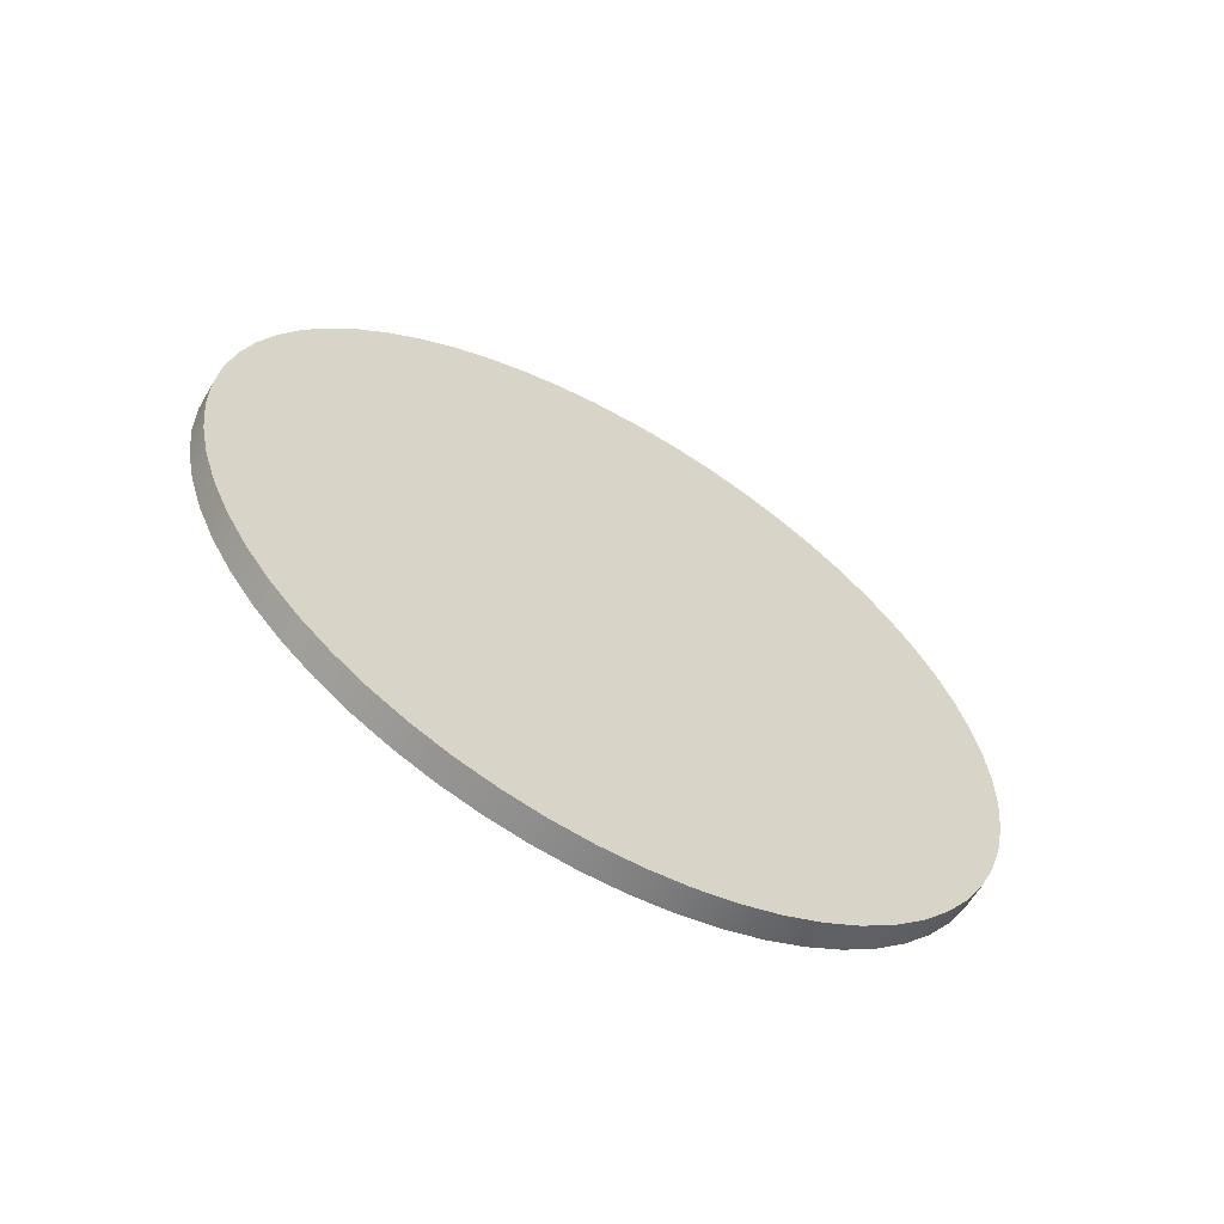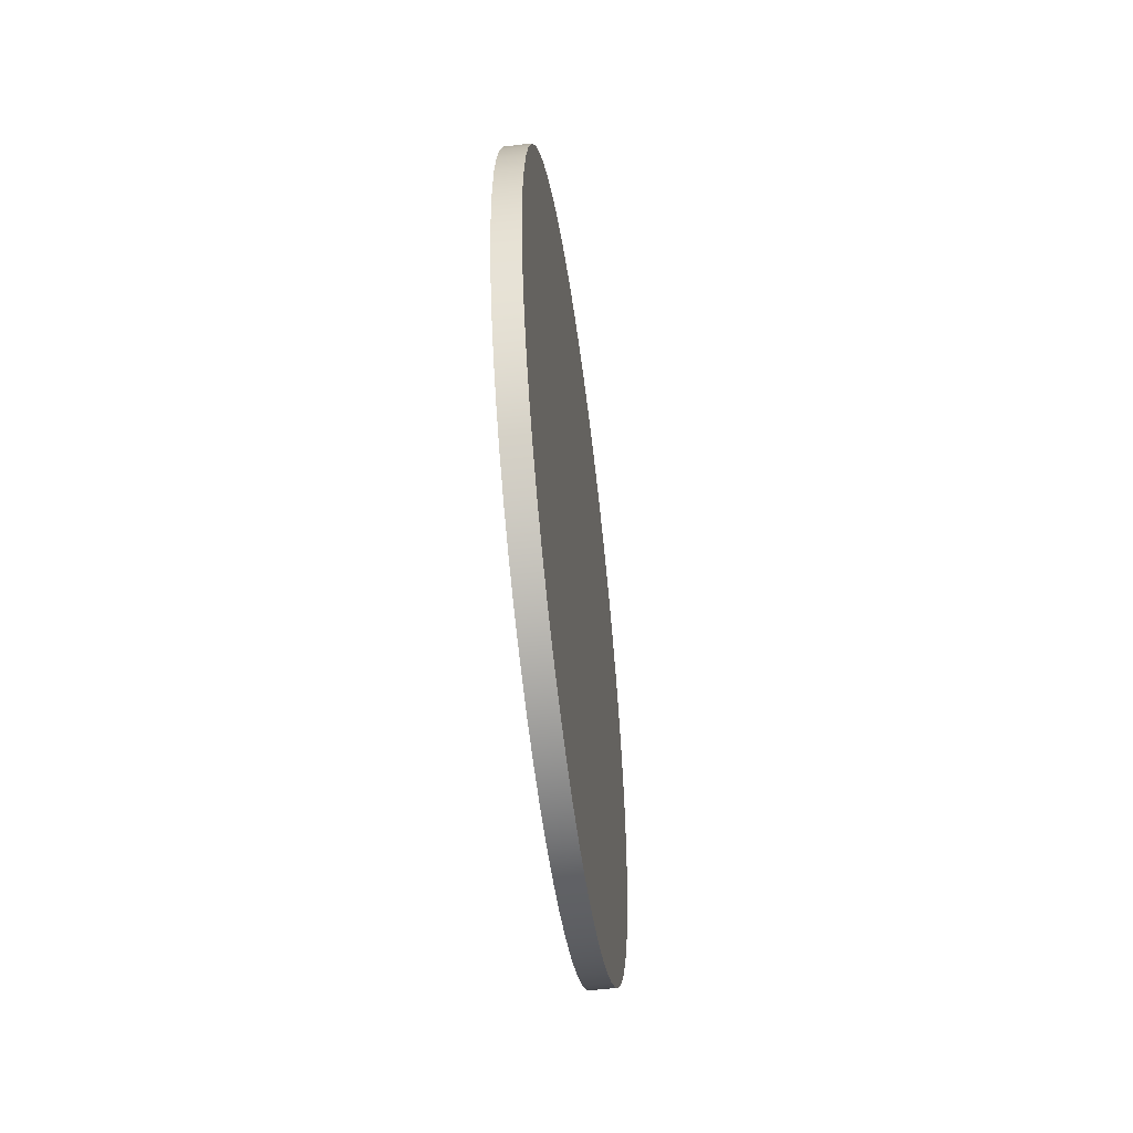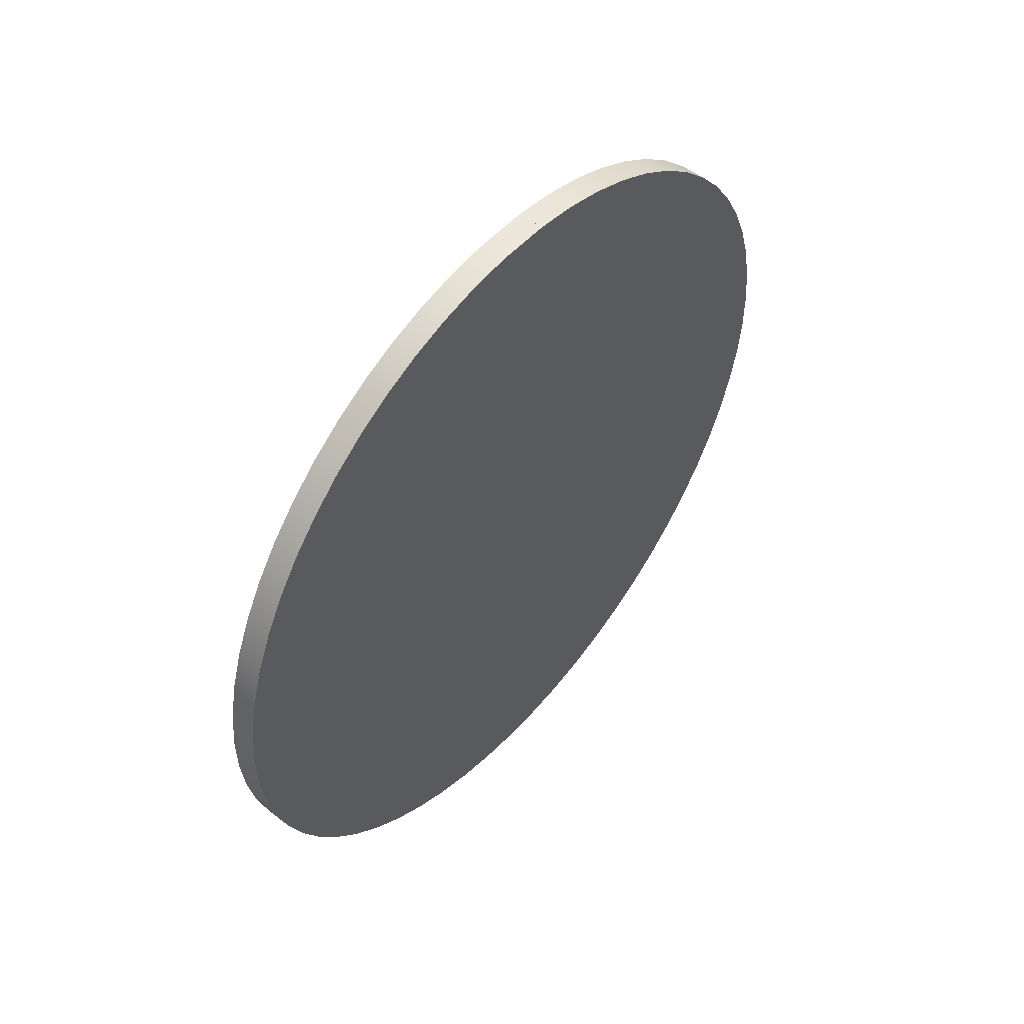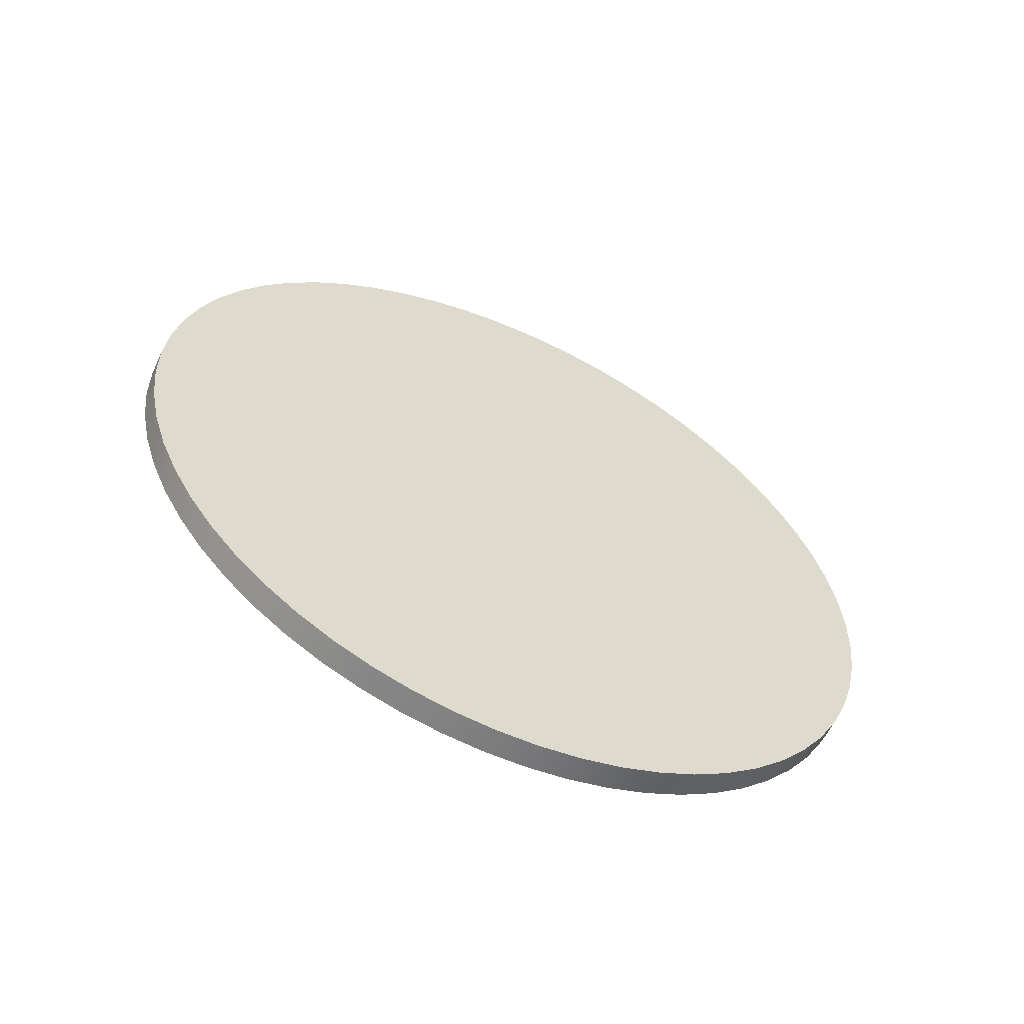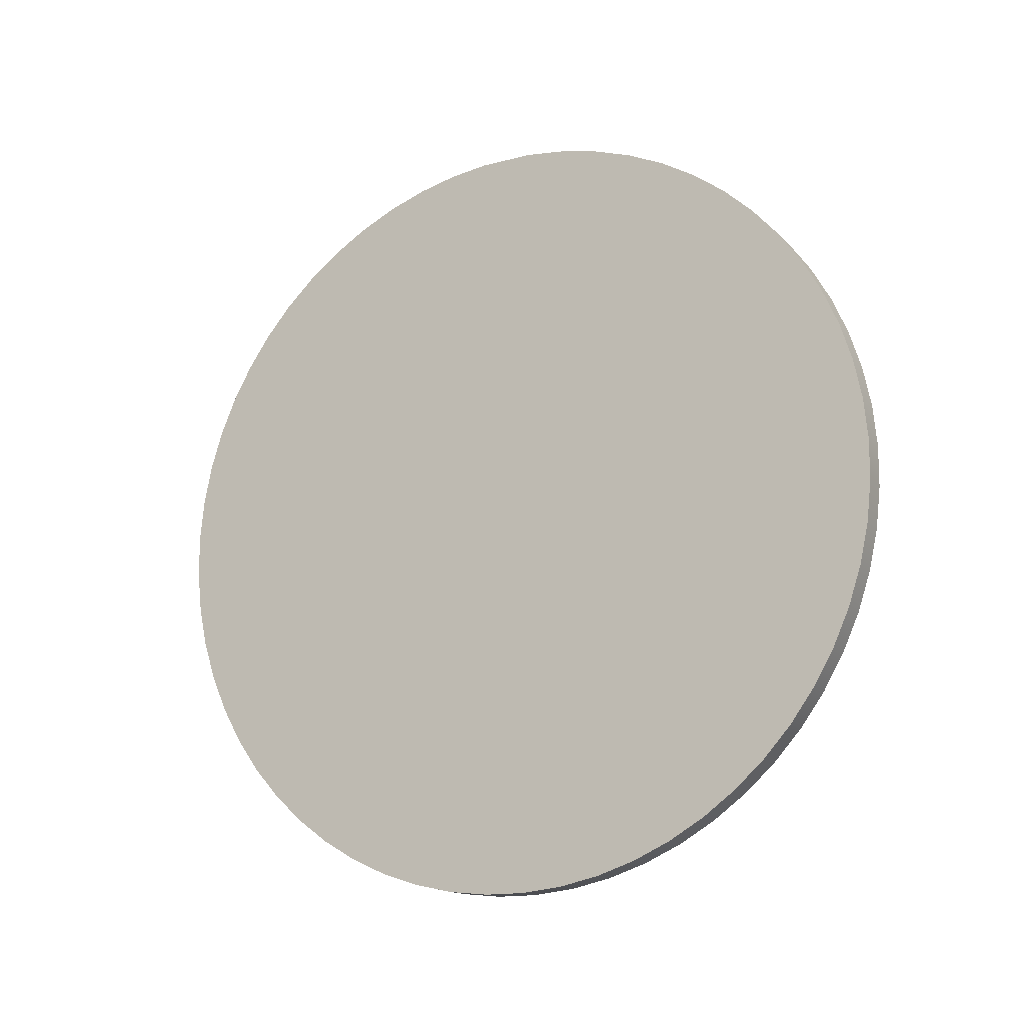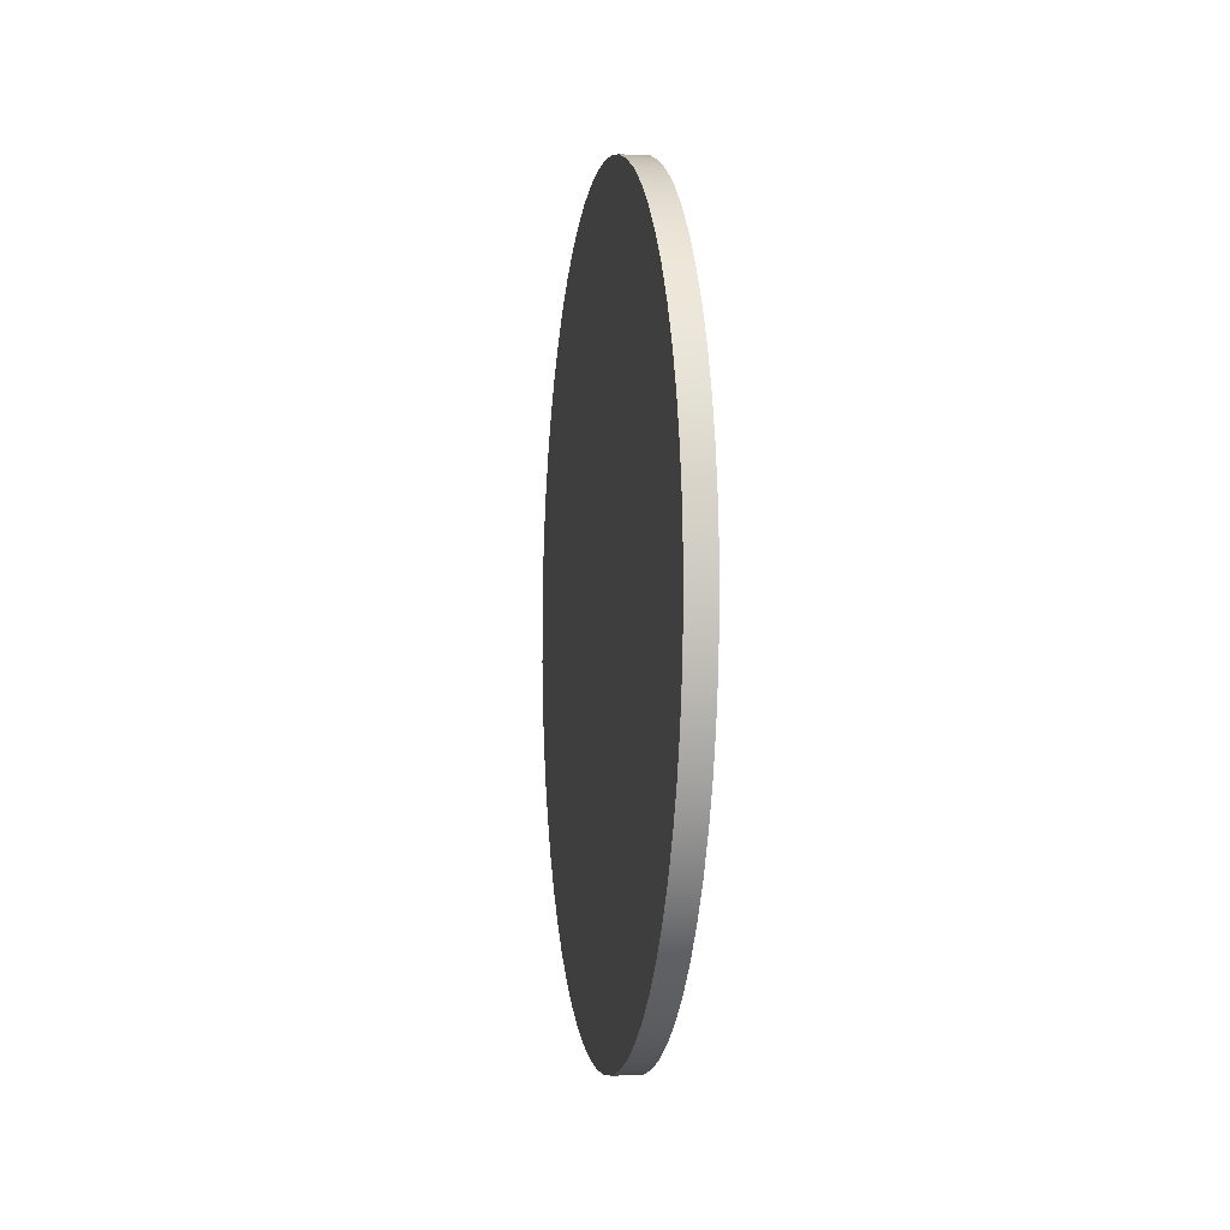
<metadata>
{"format":"obj","ext":"obj","renderer":"f3d","projection":"perspective","resolution":1024,"background":"white","views":[{"elev":-61.4,"azim":60.0,"up":"+Y"},{"elev":-52.2,"azim":7.3,"up":"+Z"},{"elev":51.3,"azim":39.9,"up":"+Y"},{"elev":-58.0,"azim":-114.9,"up":"+Y"},{"elev":-15.5,"azim":-61.2,"up":"+Y"},{"elev":-3.3,"azim":-9.0,"up":"+Z"}]}
</metadata>
<code>
v 0 1.15 2.49
v 0 1.15 2.51
v 0.01 1.15 2.51
v 0.01 1.15 2.49
v 0 1.15 2.49
v 0 1.15 2.49
v 0.01 1.15 2.49
v 0.01 1.15 2.49
v 0 1.15 2.51
v 0 1.148 2.526
v 0 1.144 2.541
v 0 1.139 2.556
v 0 1.133 2.57
v 0 1.125 2.584
v 0 1.115 2.596
v 0 1.105 2.608
v 0 1.093 2.618
v 0 1.08 2.627
v 0 1.066 2.634
v 0 1.052 2.641
v 0 1.037 2.645
v 0 1.022 2.648
v 0 1.006 2.65
v 0 0.9907 2.65
v 0 0.9752 2.648
v 0 0.96 2.645
v 0 0.9451 2.64
v 0 0.9309 2.633
v 0 0.9174 2.625
v 0 0.9049 2.616
v 0 0.8933 2.605
v 0 0.8829 2.594
v 0 0.8738 2.581
v 0 0.8661 2.568
v 0 0.8598 2.553
v 0 0.855 2.538
v 0 0.8518 2.523
v 0 0.8502 2.508
v 0 0.8502 2.492
v 0 0.8519 2.476
v 0 0.8551 2.461
v 0 0.8599 2.446
v 0 0.8663 2.432
v 0 0.8741 2.418
v 0 0.8833 2.406
v 0 0.8937 2.394
v 0 0.9053 2.384
v 0 0.9179 2.374
v 0 0.9314 2.367
v 0 0.9456 2.36
v 0 0.9604 2.355
v 0 0.9757 2.352
v 0 0.9912 2.35
v 0 1.007 2.35
v 0 1.022 2.352
v 0 1.038 2.355
v 0 1.053 2.36
v 0 1.067 2.366
v 0 1.081 2.373
v 0 1.093 2.382
v 0 1.105 2.393
v 0 1.116 2.404
v 0 1.125 2.417
v 0 1.133 2.43
v 0 1.139 2.444
v 0 1.144 2.459
v 0 1.148 2.474
v 0 1.15 2.49
v 0.01 1.15 2.49
v 0.01 1.148 2.474
v 0.01 1.144 2.459
v 0.01 1.139 2.444
v 0.01 1.133 2.43
v 0.01 1.125 2.417
v 0.01 1.116 2.404
v 0.01 1.105 2.393
v 0.01 1.093 2.382
v 0.01 1.081 2.373
v 0.01 1.067 2.366
v 0.01 1.053 2.36
v 0.01 1.038 2.355
v 0.01 1.022 2.352
v 0.01 1.007 2.35
v 0.01 0.9912 2.35
v 0.01 0.9757 2.352
v 0.01 0.9604 2.355
v 0.01 0.9456 2.36
v 0.01 0.9314 2.367
v 0.01 0.9179 2.374
v 0.01 0.9053 2.384
v 0.01 0.8937 2.394
v 0.01 0.8833 2.406
v 0.01 0.8741 2.418
v 0.01 0.8663 2.432
v 0.01 0.8599 2.446
v 0.01 0.8551 2.461
v 0.01 0.8519 2.476
v 0.01 0.8502 2.492
v 0.01 0.8502 2.508
v 0.01 0.8518 2.523
v 0.01 0.855 2.538
v 0.01 0.8598 2.553
v 0.01 0.8661 2.568
v 0.01 0.8738 2.581
v 0.01 0.8829 2.594
v 0.01 0.8933 2.605
v 0.01 0.9049 2.616
v 0.01 0.9174 2.625
v 0.01 0.9309 2.633
v 0.01 0.9451 2.64
v 0.01 0.96 2.645
v 0.01 0.9752 2.648
v 0.01 0.9907 2.65
v 0.01 1.006 2.65
v 0.01 1.022 2.648
v 0.01 1.037 2.645
v 0.01 1.052 2.641
v 0.01 1.066 2.634
v 0.01 1.08 2.627
v 0.01 1.093 2.618
v 0.01 1.105 2.608
v 0.01 1.115 2.596
v 0.01 1.125 2.584
v 0.01 1.133 2.57
v 0.01 1.139 2.556
v 0.01 1.144 2.541
v 0.01 1.148 2.526
v 0.01 1.15 2.51
v 0.01 1.15 2.51
v 0.01 1.148 2.526
v 0.01 1.144 2.541
v 0.01 1.139 2.556
v 0.01 1.133 2.57
v 0.01 1.125 2.584
v 0.01 1.115 2.596
v 0.01 1.105 2.608
v 0.01 1.093 2.618
v 0.01 1.08 2.627
v 0.01 1.066 2.634
v 0.01 1.052 2.641
v 0.01 1.037 2.645
v 0.01 1.022 2.648
v 0.01 1.006 2.65
v 0.01 0.9907 2.65
v 0.01 0.9752 2.648
v 0.01 0.96 2.645
v 0.01 0.9451 2.64
v 0.01 0.9309 2.633
v 0.01 0.9174 2.625
v 0.01 0.9049 2.616
v 0.01 0.8933 2.605
v 0.01 0.8829 2.594
v 0.01 0.8738 2.581
v 0.01 0.8661 2.568
v 0.01 0.8598 2.553
v 0.01 0.855 2.538
v 0.01 0.8518 2.523
v 0.01 0.8502 2.508
v 0.01 0.8502 2.492
v 0.01 0.8519 2.476
v 0.01 0.8551 2.461
v 0.01 0.8599 2.446
v 0.01 0.8663 2.432
v 0.01 0.8741 2.418
v 0.01 0.8833 2.406
v 0.01 0.8937 2.394
v 0.01 0.9053 2.384
v 0.01 0.9179 2.374
v 0.01 0.9314 2.367
v 0.01 0.9456 2.36
v 0.01 0.9604 2.355
v 0.01 0.9757 2.352
v 0.01 0.9912 2.35
v 0.01 1.007 2.35
v 0.01 1.022 2.352
v 0.01 1.038 2.355
v 0.01 1.053 2.36
v 0.01 1.067 2.366
v 0.01 1.081 2.373
v 0.01 1.093 2.382
v 0.01 1.105 2.393
v 0.01 1.116 2.404
v 0.01 1.125 2.417
v 0.01 1.133 2.43
v 0.01 1.139 2.444
v 0.01 1.144 2.459
v 0.01 1.148 2.474
v 0.01 1.15 2.49
v 0.01 1.15 2.49
v 0 1.15 2.49
v 0 1.148 2.474
v 0 1.144 2.459
v 0 1.139 2.444
v 0 1.133 2.43
v 0 1.125 2.417
v 0 1.116 2.404
v 0 1.105 2.393
v 0 1.093 2.382
v 0 1.081 2.373
v 0 1.067 2.366
v 0 1.053 2.36
v 0 1.038 2.355
v 0 1.022 2.352
v 0 1.007 2.35
v 0 0.9912 2.35
v 0 0.9757 2.352
v 0 0.9604 2.355
v 0 0.9456 2.36
v 0 0.9314 2.367
v 0 0.9179 2.374
v 0 0.9053 2.384
v 0 0.8937 2.394
v 0 0.8833 2.406
v 0 0.8741 2.418
v 0 0.8663 2.432
v 0 0.8599 2.446
v 0 0.8551 2.461
v 0 0.8519 2.476
v 0 0.8502 2.492
v 0 0.8502 2.508
v 0 0.8518 2.523
v 0 0.855 2.538
v 0 0.8598 2.553
v 0 0.8661 2.568
v 0 0.8738 2.581
v 0 0.8829 2.594
v 0 0.8933 2.605
v 0 0.9049 2.616
v 0 0.9174 2.625
v 0 0.9309 2.633
v 0 0.9451 2.64
v 0 0.96 2.645
v 0 0.9752 2.648
v 0 0.9907 2.65
v 0 1.006 2.65
v 0 1.022 2.648
v 0 1.037 2.645
v 0 1.052 2.641
v 0 1.066 2.634
v 0 1.08 2.627
v 0 1.093 2.618
v 0 1.105 2.608
v 0 1.115 2.596
v 0 1.125 2.584
v 0 1.133 2.57
v 0 1.139 2.556
v 0 1.144 2.541
v 0 1.148 2.526
v 0 1.15 2.51
v 0 1.15 2.49
g cb335bb6-e2a3-11ea-9e06-54bf646e7e1f
f 1 2 4
f 4 2 3
g cb33d0e2-e2a3-11ea-ac94-54bf646e7e1f
f 5 6 8
f 8 6 7
g cb341f00-e2a3-11ea-9c8c-54bf646e7e1f
f 128 9 127
f 127 9 10
f 127 10 126
f 126 10 11
f 126 11 125
f 125 11 12
f 125 12 124
f 124 12 13
f 124 13 123
f 123 13 14
f 123 14 122
f 122 14 15
f 122 15 121
f 121 15 16
f 121 16 120
f 120 16 17
f 120 17 119
f 119 17 18
f 119 18 118
f 118 18 19
f 118 19 117
f 117 19 20
f 117 20 116
f 116 20 21
f 116 21 115
f 115 21 22
f 115 22 114
f 114 22 23
f 114 23 113
f 113 23 24
f 113 24 112
f 112 24 25
f 112 25 111
f 111 25 26
f 111 26 110
f 110 26 27
f 110 27 109
f 109 27 28
f 109 28 108
f 108 28 29
f 108 29 107
f 107 29 30
f 107 30 106
f 106 30 31
f 106 31 105
f 105 31 32
f 105 32 104
f 104 32 33
f 104 33 103
f 103 33 34
f 103 34 102
f 102 34 35
f 102 35 101
f 101 35 36
f 101 36 100
f 100 36 37
f 100 37 99
f 99 37 38
f 99 38 98
f 98 38 39
f 98 39 97
f 97 39 40
f 97 40 96
f 96 40 41
f 96 41 95
f 95 41 42
f 95 42 94
f 94 42 43
f 94 43 93
f 93 43 44
f 93 44 92
f 92 44 45
f 92 45 91
f 91 45 46
f 91 46 90
f 90 46 47
f 90 47 89
f 89 47 48
f 89 48 88
f 88 48 49
f 88 49 87
f 87 49 50
f 87 50 86
f 86 50 51
f 86 51 85
f 85 51 52
f 85 52 84
f 84 52 53
f 84 53 83
f 83 53 54
f 83 54 82
f 82 54 55
f 82 55 81
f 81 55 56
f 81 56 80
f 80 56 57
f 80 57 79
f 79 57 58
f 79 58 78
f 78 58 59
f 78 59 77
f 77 59 60
f 77 60 76
f 76 60 61
f 76 61 75
f 75 61 62
f 75 62 74
f 74 62 63
f 74 63 73
f 73 63 64
f 73 64 72
f 72 64 65
f 72 65 71
f 71 65 66
f 71 66 70
f 70 66 67
f 70 67 69
f 69 67 68
g cb349434-e2a3-11ea-a0a5-54bf646e7e1f
f 129 130 189
f 189 130 187
f 189 187 188
f 187 130 186
f 186 130 131
f 186 131 185
f 185 131 132
f 185 132 184
f 184 132 133
f 184 133 183
f 183 133 134
f 183 134 182
f 182 134 135
f 182 135 181
f 181 135 136
f 181 136 180
f 180 136 137
f 180 137 179
f 179 137 138
f 179 138 178
f 178 138 139
f 178 139 177
f 177 139 140
f 177 140 176
f 176 140 141
f 176 141 175
f 175 141 142
f 175 142 174
f 174 142 143
f 174 143 173
f 173 143 144
f 173 144 172
f 172 144 145
f 172 145 171
f 171 145 146
f 171 146 170
f 170 146 147
f 170 147 169
f 169 147 148
f 169 148 168
f 168 148 149
f 168 149 167
f 167 149 150
f 167 150 166
f 166 150 151
f 166 151 165
f 165 151 152
f 165 152 164
f 164 152 153
f 164 153 163
f 163 153 154
f 163 154 162
f 162 154 155
f 162 155 161
f 161 155 156
f 161 156 160
f 160 156 157
f 160 157 159
f 159 157 158
g cb34e25a-e2a3-11ea-88ff-54bf646e7e1f
f 190 191 250
f 250 191 248
f 250 248 249
f 191 192 248
f 248 192 247
f 247 192 193
f 247 193 246
f 246 193 194
f 246 194 245
f 245 194 195
f 245 195 244
f 244 195 196
f 244 196 243
f 243 196 197
f 243 197 242
f 242 197 198
f 242 198 241
f 241 198 199
f 241 199 240
f 240 199 200
f 240 200 239
f 239 200 201
f 239 201 238
f 238 201 202
f 238 202 237
f 237 202 203
f 237 203 236
f 236 203 204
f 236 204 235
f 235 204 205
f 235 205 234
f 234 205 206
f 234 206 233
f 233 206 207
f 233 207 232
f 232 207 208
f 232 208 231
f 231 208 209
f 231 209 230
f 230 209 210
f 230 210 229
f 229 210 211
f 229 211 228
f 228 211 212
f 228 212 227
f 227 212 213
f 227 213 226
f 226 213 214
f 226 214 225
f 225 214 215
f 225 215 224
f 224 215 216
f 224 216 223
f 223 216 217
f 223 217 222
f 222 217 218
f 222 218 221
f 221 218 219
f 221 219 220

</code>
